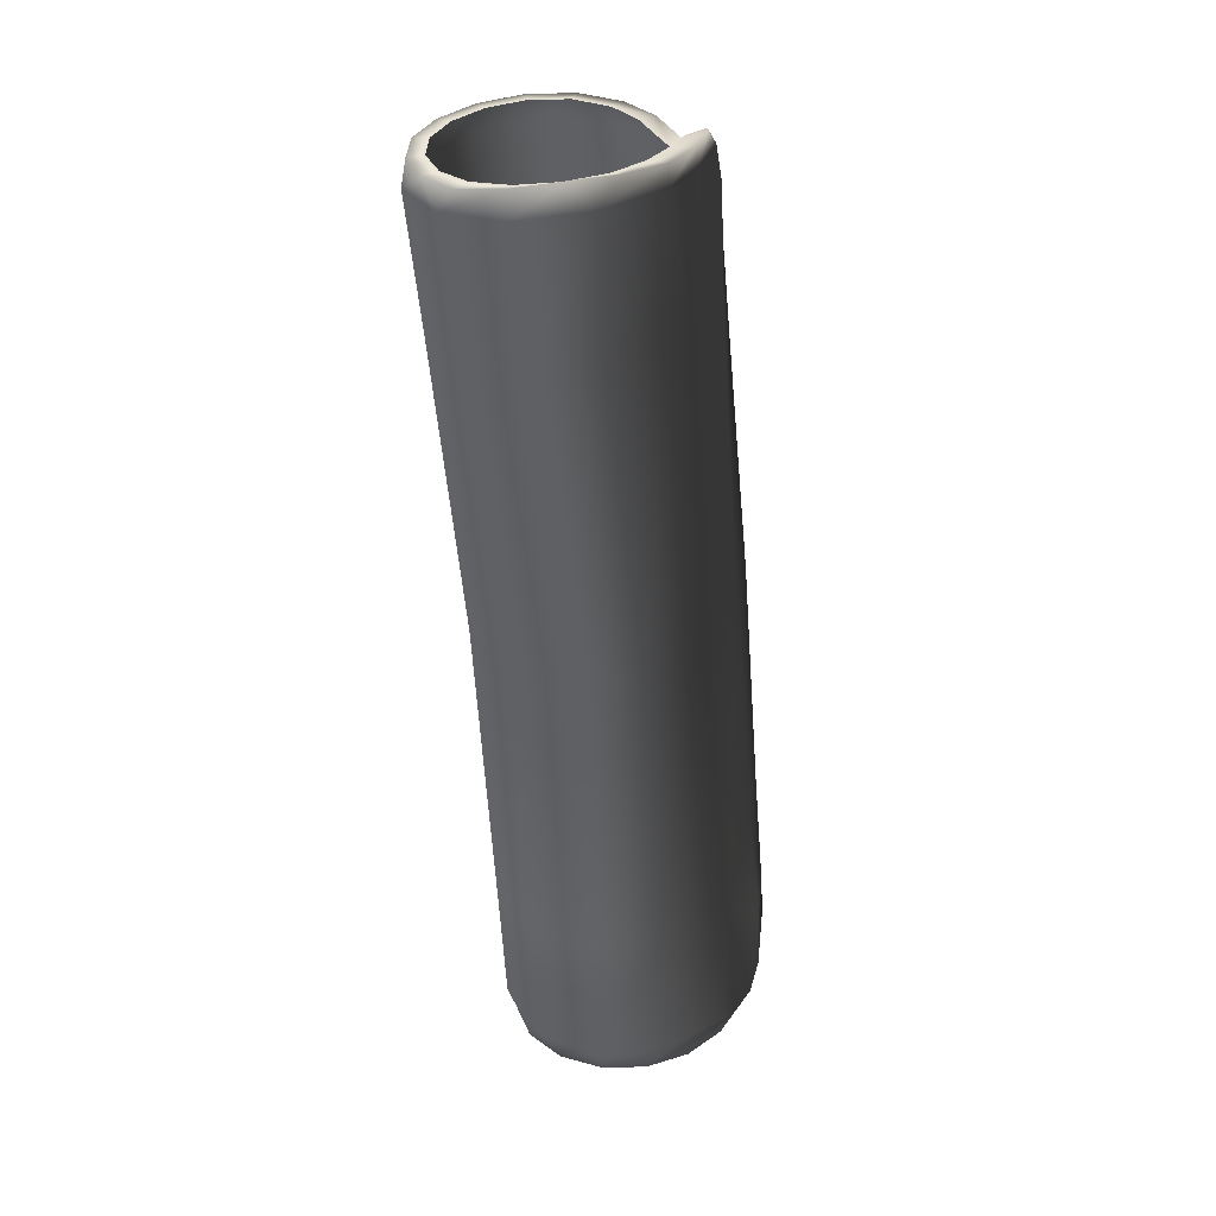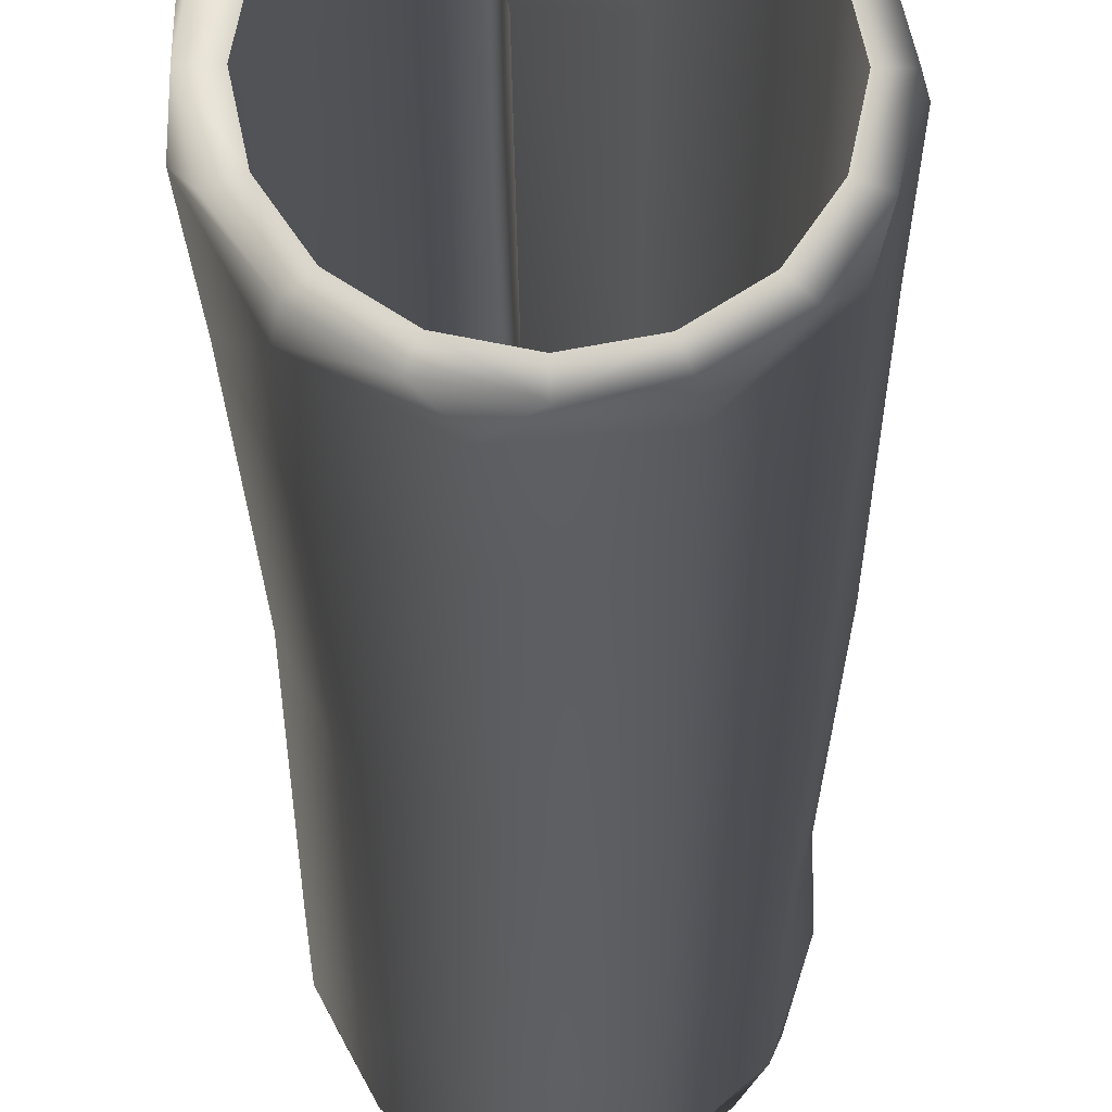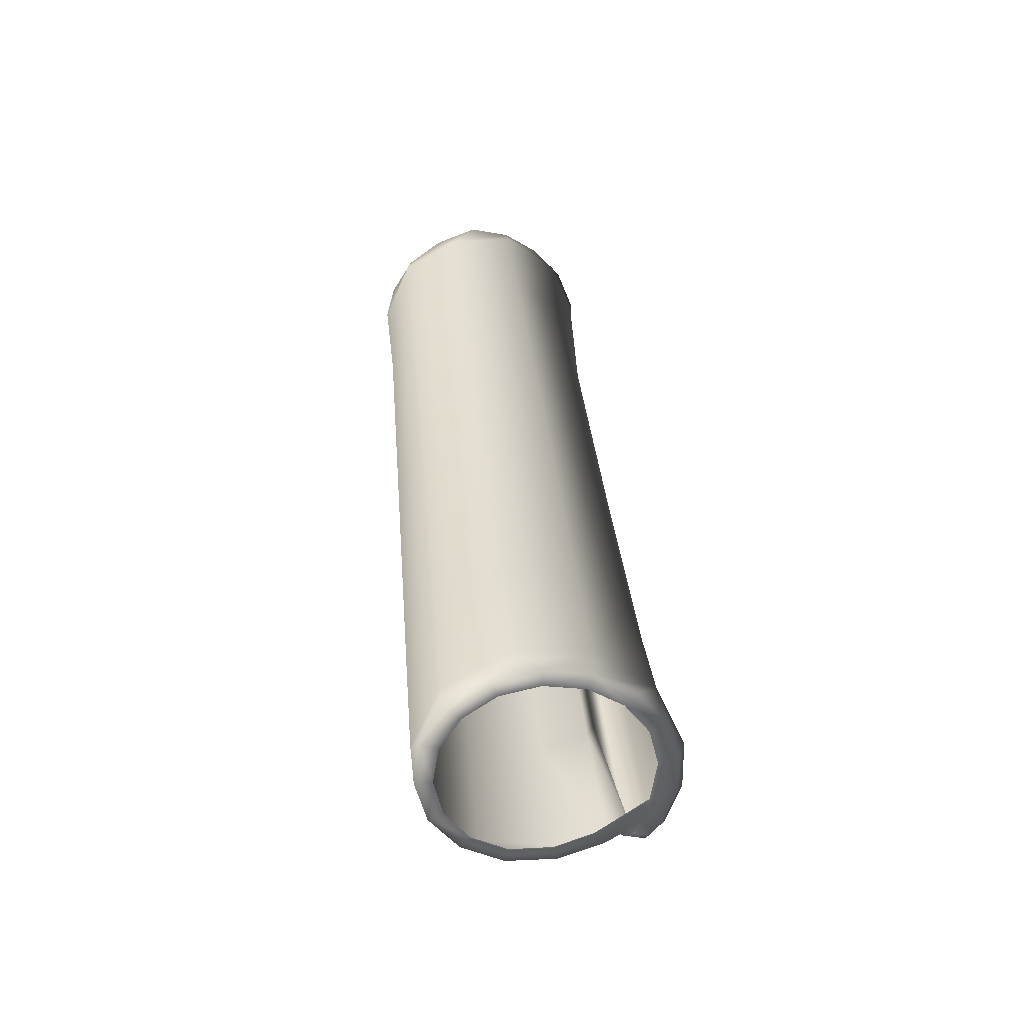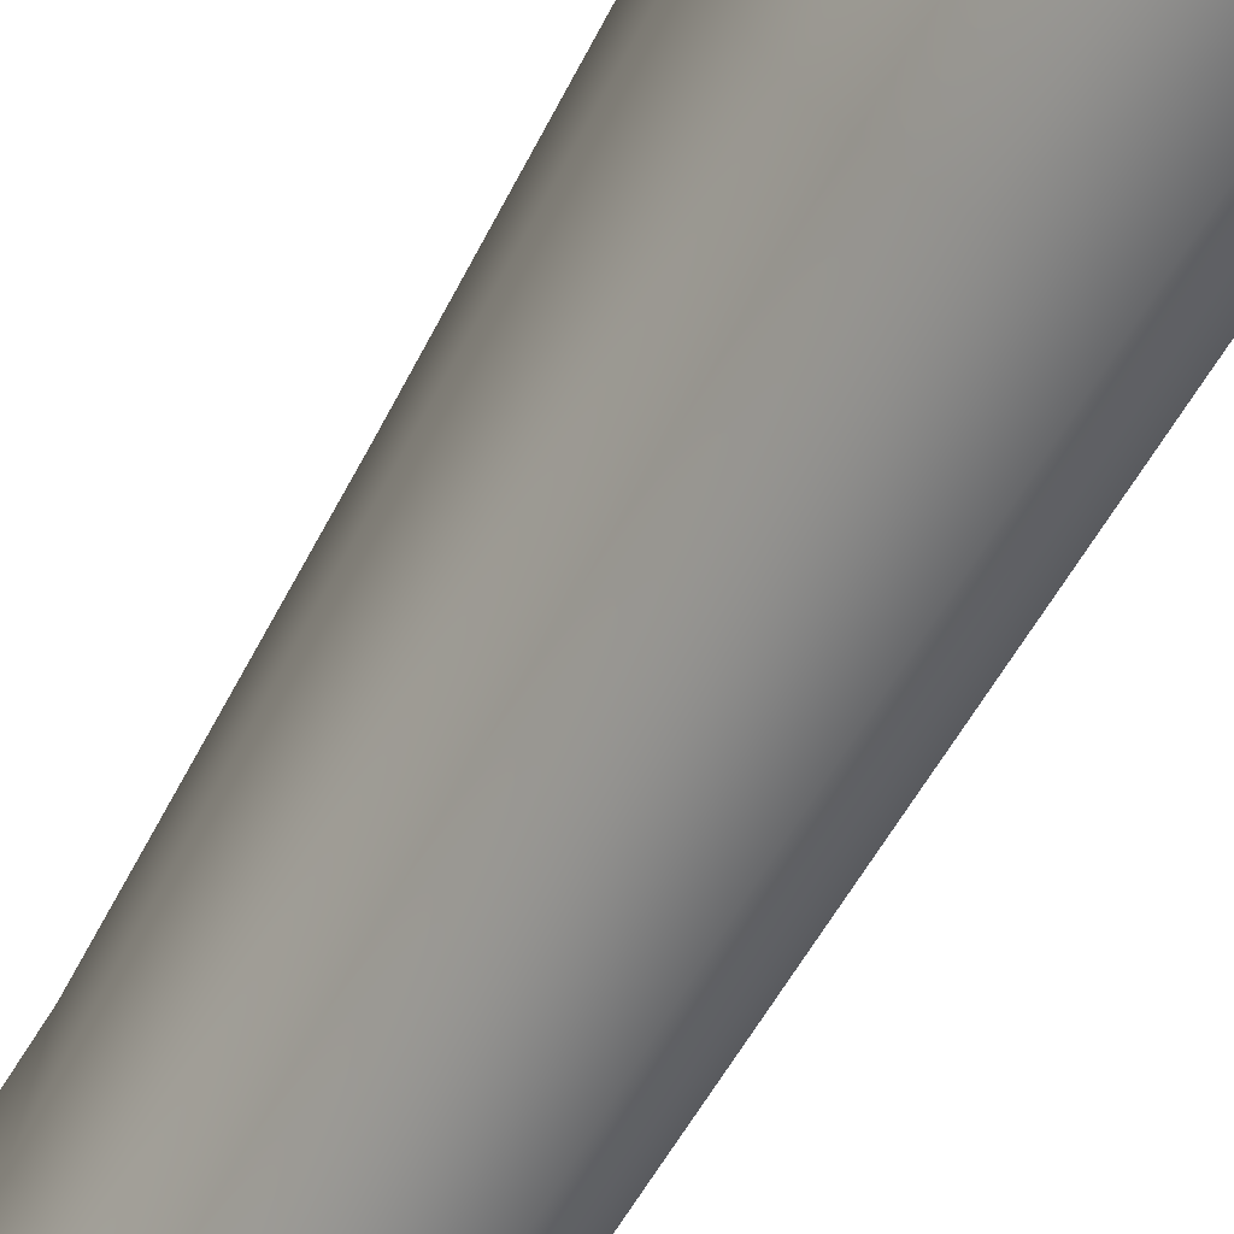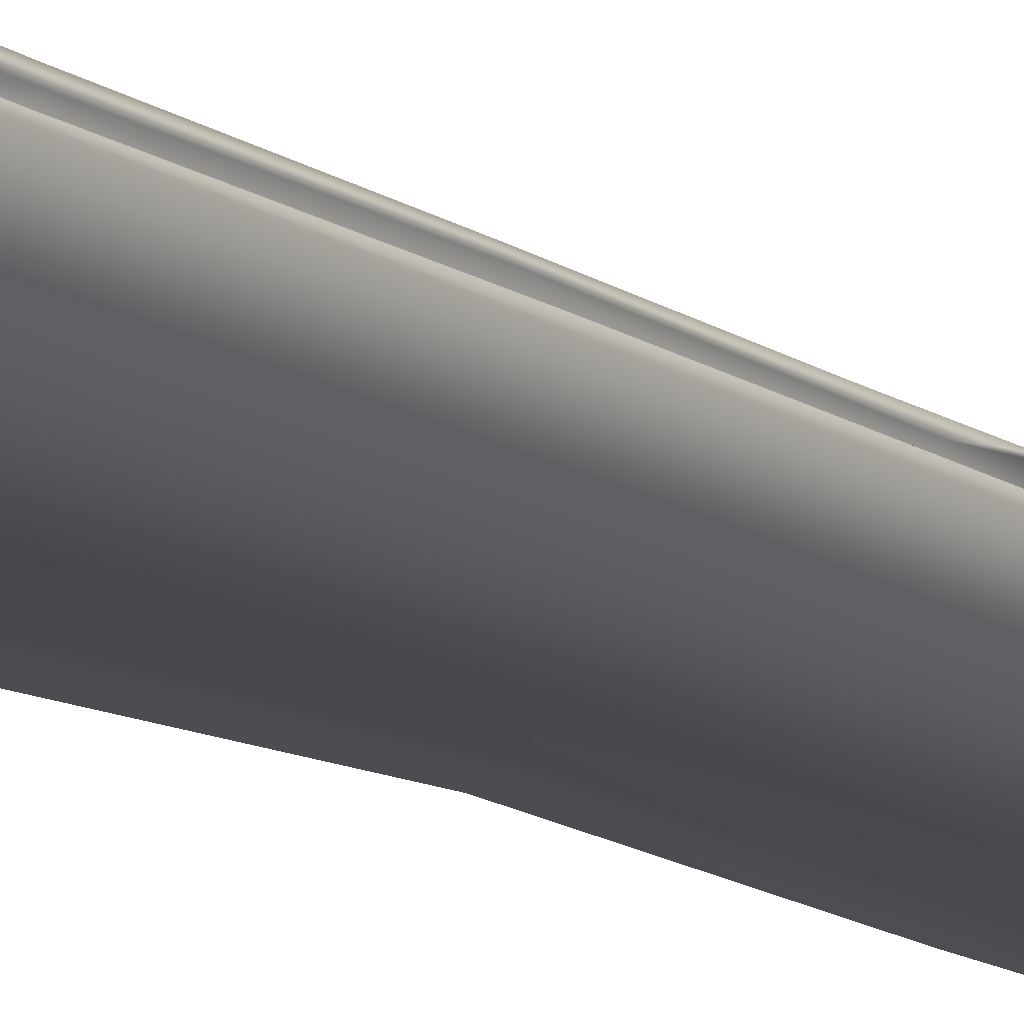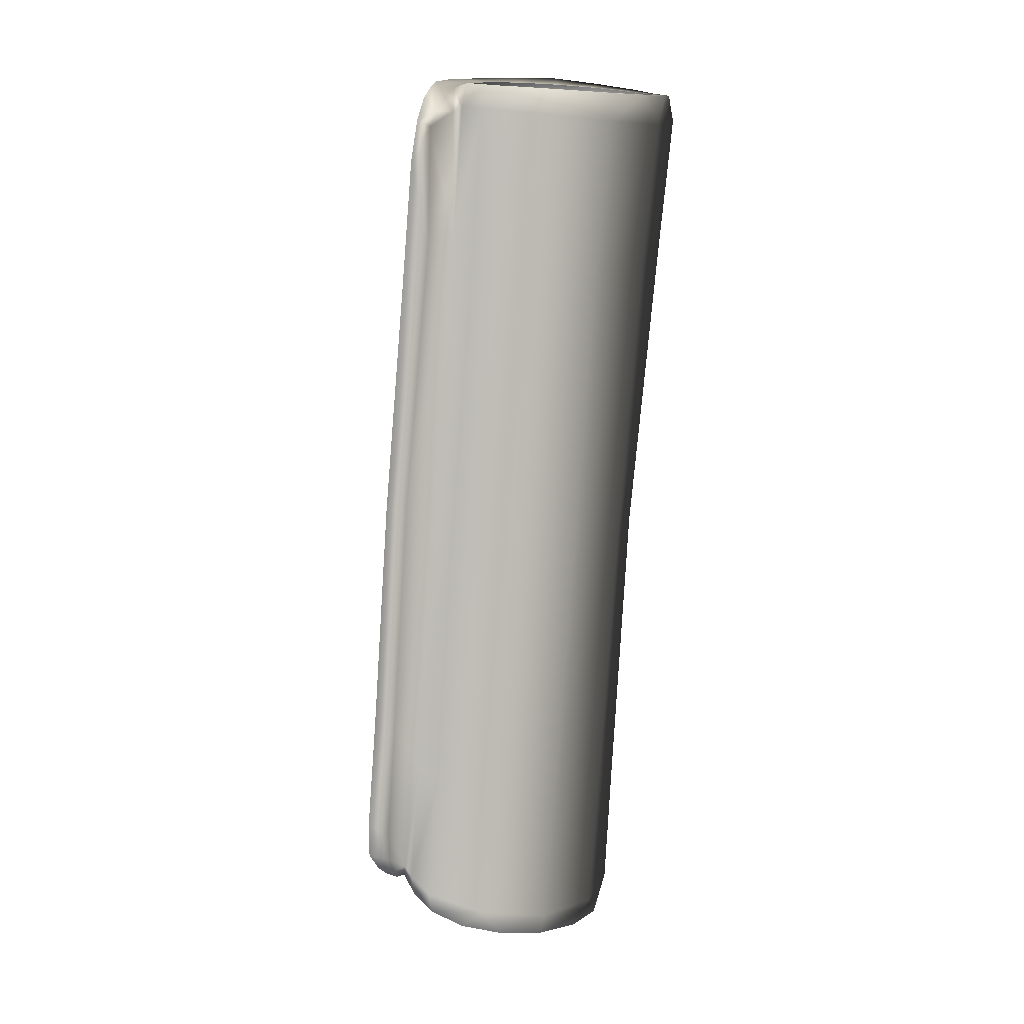
<metadata>
{"format":"obj","ext":"obj","renderer":"f3d","projection":"perspective","resolution":1024,"background":"white","views":[{"elev":34.1,"azim":58.1,"up":"+Z"},{"elev":-19.2,"azim":176.3,"up":"+Y"},{"elev":-58.3,"azim":25.1,"up":"+Z"},{"elev":-45.5,"azim":151.3,"up":"+Y"},{"elev":-16.7,"azim":-137.7,"up":"+Y"},{"elev":12.6,"azim":-113.9,"up":"+Z"}]}
</metadata>
<code>
g S_Bag_belt_012
v 0.1295 1.281 -0.6985
v 0.1127 1.301 -0.6832
v 0.1154 1.305 -0.7256
v 0.1064 1.312 -0.7182
v 0.1096 1.311 -0.7315
v 0.1037 1.31 -0.6767
v 0.1043 1.304 -0.7327
v 0.1025 1.305 -0.7202
v 0.1119 1.295 -0.7396
v 0.09932 1.303 -0.678
v 0.101 1.293 -0.6951
v 0.1078 1.302 -0.7394
v 0.1168 1.294 -0.7454
v 0.1125 1.299 -0.7437
v 0.1165 1.302 -0.7434
v 0.1228 1.297 -0.7453
v 0.1228 1.286 -0.7455
v 0.1306 1.287 -0.7466
v 0.131 1.273 -0.7477
v 0.1372 1.275 -0.7474
v 0.1325 1.29 -0.7401
v 0.1392 1.275 -0.7397
v 0.1396 1.26 -0.7481
v 0.1399 1.252 -0.7407
v 0.1363 1.245 -0.749
v 0.1276 1.233 -0.7501
v 0.1285 1.231 -0.7423
v 0.1149 1.224 -0.7514
v 0.1073 1.22 -0.7438
v 0.09987 1.221 -0.7524
v 0.08488 1.224 -0.7528
v 0.08347 1.222 -0.7449
v 0.07184 1.232 -0.7533
v 0.06579 1.237 -0.7452
v 0.0635 1.245 -0.753
v 0.06062 1.26 -0.7521
v 0.0586 1.26 -0.7443
v 0.06419 1.275 -0.7511
v 0.06725 1.281 -0.7429
v 0.07384 1.287 -0.7501
v 0.08859 1.293 -0.7492
v 0.0876 1.295 -0.7414
v 0.1044 1.294 -0.7485
v 0.1041 1.296 -0.7408
v 0.06415 1.279 -0.6975
v 0.08464 1.292 -0.6961
v 0.101 1.293 -0.6951
v 0.0558 1.258 -0.6988
v 0.06267 1.236 -0.6983
v 0.0807 1.221 -0.6993
v 0.1168 1.294 -0.7454
v 0.1119 1.295 -0.7396
v 0.1033 1.289 -0.7488
v 0.08966 1.288 -0.7493
v 0.07698 1.283 -0.75
v 0.06877 1.273 -0.751
v 0.1228 1.286 -0.7455
v 0.07324 1.218 -0.5985
v 0.05581 1.232 -0.5987
v 0.09611 1.218 -0.5975
v 0.104 1.219 -0.699
v 0.1249 1.229 -0.6975
v 0.1351 1.25 -0.6956
v 0.1216 1.276 -0.5925
v 0.107 1.295 -0.592
v 0.09801 1.306 -0.5917
v 0.0913 1.301 -0.5083
v 0.0998 1.293 -0.5004
v 0.1145 1.271 -0.4866
v 0.1267 1.248 -0.5943
v 0.1207 1.238 -0.4905
v 0.1169 1.261 -0.4463
v 0.1185 1.238 -0.4466
v 0.1105 1.275 -0.4448
v 0.1017 1.287 -0.4435
v 0.09662 1.293 -0.4582
v 0.09129 1.292 -0.4451
v 0.08891 1.295 -0.4525
v 0.09587 1.287 -0.4411
v 0.1025 1.283 -0.4394
v 0.08963 1.285 -0.4447
v 0.09684 1.278 -0.4416
v 0.1043 1.27 -0.4399
v 0.1108 1.274 -0.4383
v 0.1101 1.258 -0.4394
v 0.1173 1.261 -0.438
v 0.1181 1.245 -0.4376
v 0.1118 1.245 -0.4395
v 0.1136 1.231 -0.4379
v 0.1088 1.233 -0.4402
v 0.1058 1.218 -0.4398
v 0.1018 1.222 -0.4412
v 0.09427 1.209 -0.442
v 0.09109 1.215 -0.4425
v 0.07827 1.207 -0.4437
v 0.07825 1.213 -0.4435
v 0.06349 1.21 -0.4444
v 0.06555 1.215 -0.444
v 0.051 1.219 -0.4446
v 0.05475 1.222 -0.4442
v 0.04267 1.231 -0.4444
v 0.04757 1.233 -0.444
v 0.03969 1.246 -0.4438
v 0.04501 1.246 -0.4434
v 0.04286 1.26 -0.4428
v 0.0477 1.258 -0.4426
v 0.05245 1.272 -0.4418
v 0.05571 1.268 -0.4418
v 0.0672 1.279 -0.4409
v 0.06829 1.274 -0.4411
v 0.08287 1.279 -0.4402
v 0.08177 1.274 -0.4405
v 0.1043 1.27 -0.4399
v 0.09684 1.278 -0.4416
v 0.04584 1.224 -0.4542
v 0.06332 1.209 -0.4531
v 0.05002 1.227 -0.5019
v 0.06668 1.212 -0.4981
v 0.08672 1.207 -0.451
v 0.08954 1.21 -0.4954
v 0.1077 1.217 -0.4486
v 0.1103 1.218 -0.492
v 0.1168 1.229 -0.5959
v 0.04878 1.253 -0.5979
v 0.04403 1.248 -0.5021
v 0.03826 1.246 -0.4528
v 0.05144 1.269 -0.4984
v 0.04682 1.267 -0.4505
v 0.0707 1.282 -0.4949
v 0.06744 1.28 -0.4487
v 0.08687 1.283 -0.4932
v 0.08367 1.281 -0.448
v 0.08897 1.282 -0.4497
v 0.07756 1.288 -0.595
v 0.05762 1.274 -0.5964
v 0.09379 1.289 -0.5942
v 0.06599 1.26 -0.7519
v 0.0687 1.247 -0.7524
v 0.07601 1.237 -0.7524
v 0.08698 1.229 -0.7524
v 0.09989 1.227 -0.7519
v 0.1128 1.229 -0.7511
v 0.1237 1.237 -0.7502
v 0.131 1.247 -0.7493
v 0.1336 1.26 -0.7485
v 0.08766 1.298 -0.4666
v 0.08072 1.294 -0.4634
v 0.08501 1.293 -0.4945
v 0.08148 1.294 -0.4548
v 0.09298 1.3 -0.591
v 0.08687 1.283 -0.4932
v 0.09379 1.289 -0.5942
v 0.08406 1.29 -0.4496
v 0.08897 1.282 -0.4497
v 0.1134 1.306 -0.7389
v 0.1223 1.3 -0.7405
g S_Bag_belt_012_0
f 3 2 1
f 3 4 2
f 5 4 3
f 4 6 2
f 5 7 4
f 7 8 4
f 8 7 9
f 10 8 9
f 10 6 4
f 8 10 4
f 11 10 9
f 7 12 9
f 7 5 12
f 9 12 13
f 12 14 13
f 14 15 13
f 14 12 15
f 15 16 13
f 13 16 17
f 16 18 17
f 17 18 19
f 18 20 19
f 18 21 20
f 21 22 20
f 20 22 23
f 19 20 23
f 22 24 23
f 23 24 25
f 25 24 26
f 24 27 26
f 26 27 28
f 27 29 28
f 28 29 30
f 30 29 31
f 29 32 31
f 31 32 33
f 32 34 33
f 33 34 35
f 35 34 36
f 34 37 36
f 36 37 38
f 37 39 38
f 38 39 40
f 40 39 41
f 39 42 41
f 41 42 43
f 42 44 43
f 39 45 42
f 45 46 42
f 42 46 44
f 46 47 44
f 48 45 39
f 37 48 39
f 49 48 37
f 34 49 37
f 50 49 34
f 43 44 51
f 44 52 51
f 44 47 52
f 41 43 53
f 54 41 53
f 40 41 54
f 55 40 54
f 55 56 40
f 43 51 57
f 53 43 57
f 50 58 49
f 58 59 49
f 49 59 48
f 60 58 50
f 61 60 50
f 61 50 32
f 29 61 32
f 32 50 34
f 62 61 29
f 27 62 29
f 63 62 27
f 24 63 27
f 1 63 24
f 22 1 24
f 21 1 22
f 1 64 63
f 65 64 1
f 2 65 1
f 66 65 2
f 6 66 2
f 66 67 65
f 67 68 65
f 65 68 64
f 68 69 64
f 64 70 63
f 64 69 70
f 63 70 62
f 69 71 70
f 69 72 71
f 72 73 71
f 74 72 69
f 75 74 69
f 76 75 69
f 68 76 69
f 77 75 76
f 78 77 76
f 77 79 75
f 79 80 75
f 75 80 74
f 79 81 80
f 81 82 80
f 82 83 80
f 83 84 80
f 80 84 74
f 74 84 72
f 83 85 84
f 85 86 84
f 84 86 72
f 72 86 73
f 87 86 85
f 86 87 73
f 88 87 85
f 89 87 88
f 90 89 88
f 91 89 90
f 92 91 90
f 93 91 92
f 94 93 92
f 95 93 94
f 96 95 94
f 97 95 96
f 98 97 96
f 99 97 98
f 100 99 98
f 101 99 100
f 102 101 100
f 103 101 102
f 104 103 102
f 105 103 104
f 106 105 104
f 107 105 106
f 108 107 106
f 109 107 108
f 110 109 108
f 111 109 110
f 112 111 110
f 112 113 111
f 113 114 111
f 99 101 115
f 97 99 115
f 116 97 115
f 116 115 117
f 118 116 117
f 119 116 118
f 120 119 118
f 121 119 120
f 122 121 120
f 73 121 122
f 71 73 122
f 73 89 121
f 87 89 73
f 89 91 121
f 121 91 119
f 91 93 119
f 93 95 119
f 95 97 116
f 119 95 116
f 71 122 123
f 70 71 123
f 70 123 62
f 62 123 61
f 123 60 61
f 122 120 60
f 123 122 60
f 60 120 58
f 120 118 58
f 58 118 59
f 118 117 59
f 59 117 124
f 59 124 48
f 117 125 124
f 117 115 125
f 115 126 125
f 115 101 126
f 101 103 126
f 125 126 127
f 126 128 127
f 126 103 128
f 103 105 128
f 105 107 128
f 127 128 129
f 128 130 129
f 128 107 130
f 129 130 131
f 130 132 131
f 107 109 130
f 130 109 132
f 109 111 132
f 132 111 114
f 132 114 133
f 132 133 131
f 127 129 134
f 135 127 134
f 125 127 135
f 124 125 135
f 124 135 45
f 48 124 45
f 135 134 46
f 45 135 46
f 46 134 47
f 134 136 47
f 129 131 136
f 134 129 136
f 56 38 40
f 36 38 56
f 137 36 56
f 137 138 36
f 138 35 36
f 33 35 138
f 139 33 138
f 139 140 33
f 140 31 33
f 30 31 140
f 141 30 140
f 141 142 30
f 142 28 30
f 26 28 142
f 143 26 142
f 143 144 26
f 144 25 26
f 23 25 144
f 145 23 144
f 145 19 23
f 148 147 146
f 67 148 146
f 147 149 146
f 149 78 146
f 148 67 66
f 150 148 66
f 151 148 150
f 149 147 151
f 147 148 151
f 152 151 150
f 152 150 10
f 10 150 66
f 11 152 10
f 6 10 66
f 149 153 78
f 153 77 78
f 79 77 153
f 81 79 153
f 154 149 151
f 154 153 149
f 154 81 153
f 154 82 81
f 67 146 68
f 146 76 68
f 146 78 76
f 12 155 15
f 5 155 12
f 15 155 16
f 155 156 16
f 155 5 156
f 16 156 18
f 156 21 18
f 5 3 156
f 156 3 21
f 3 1 21

</code>
